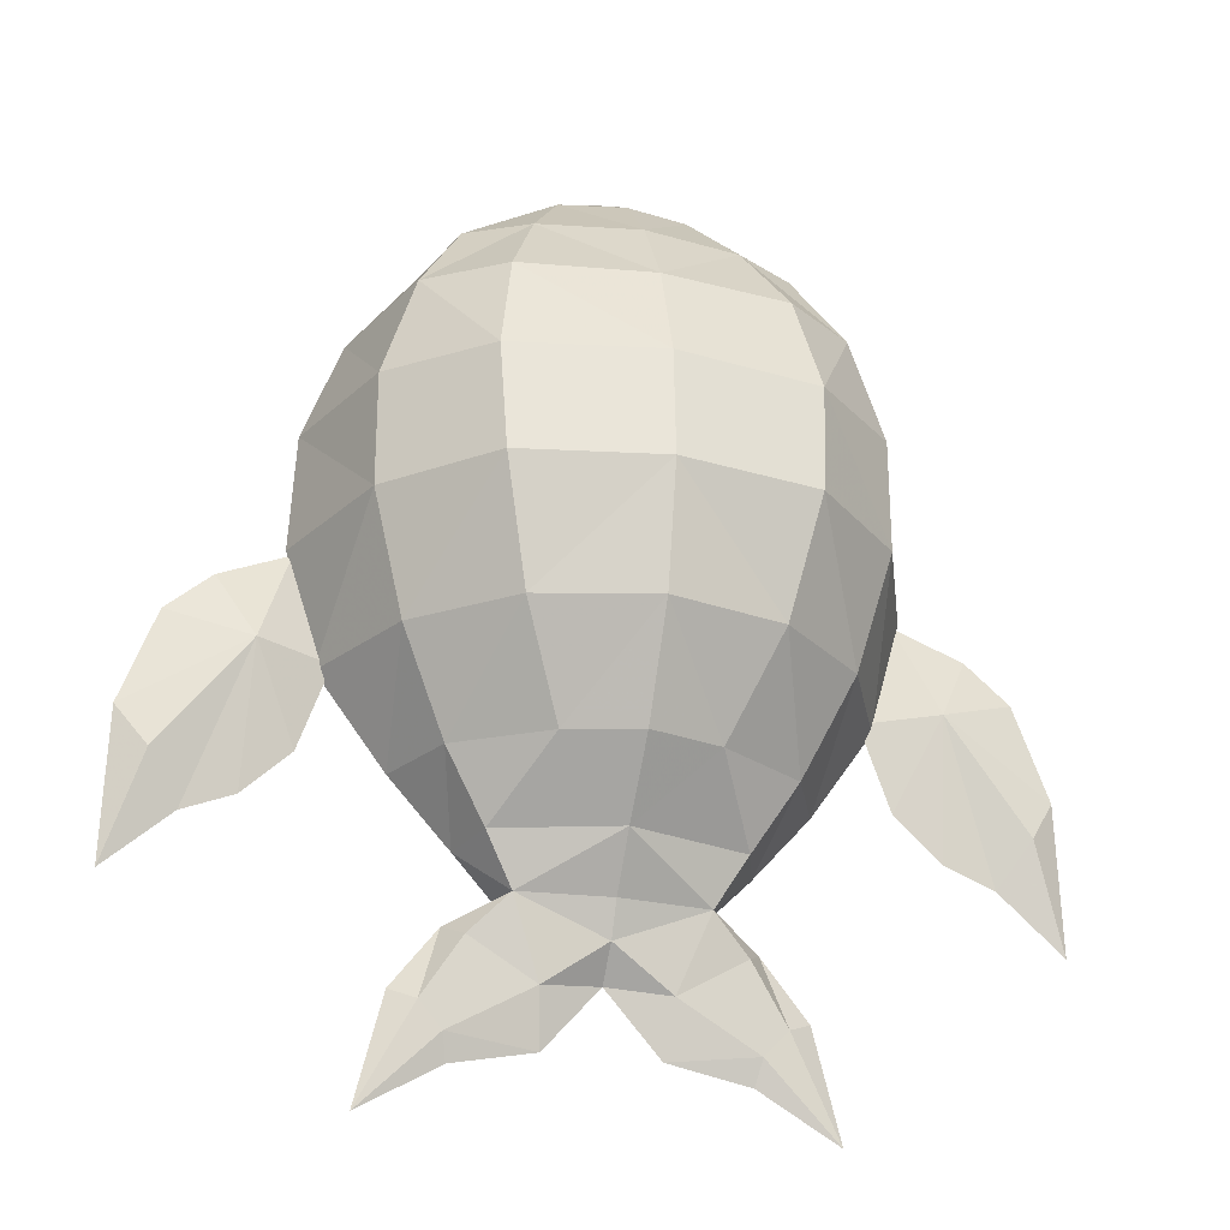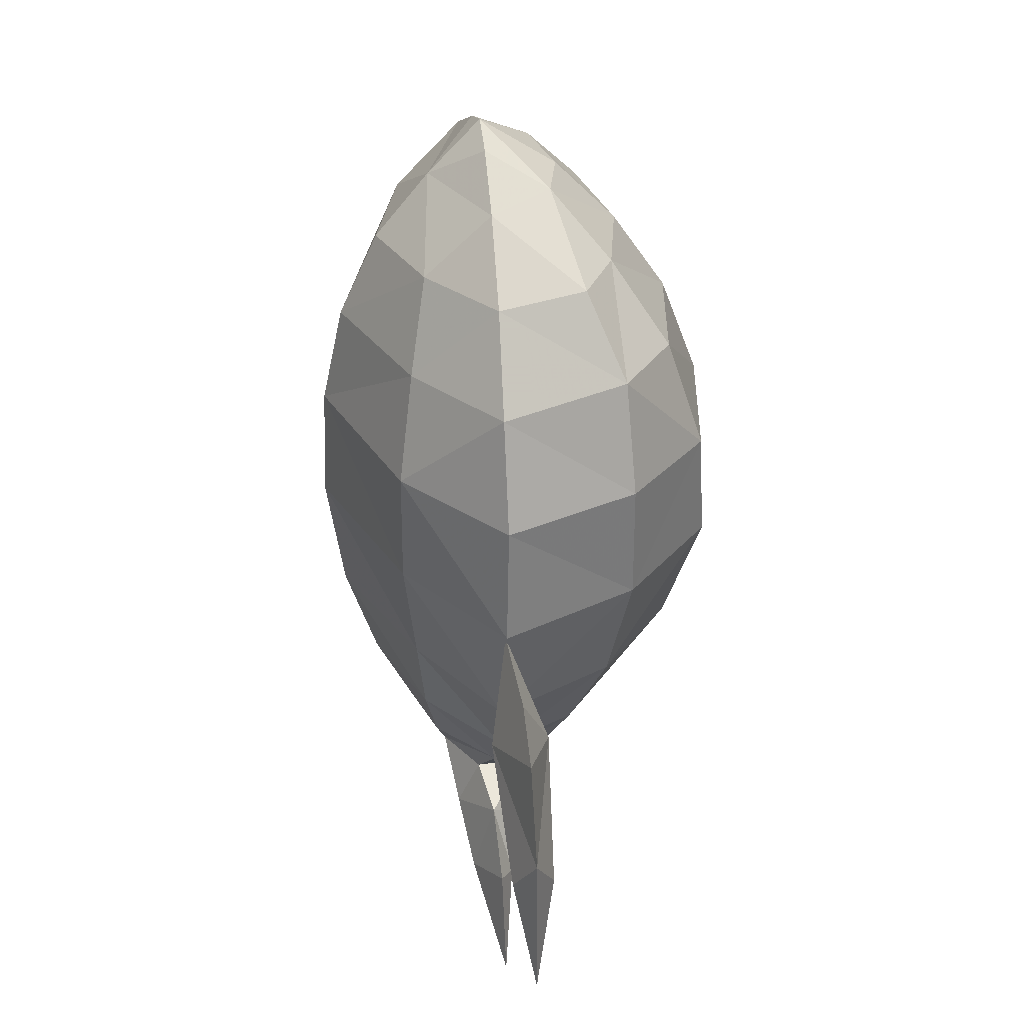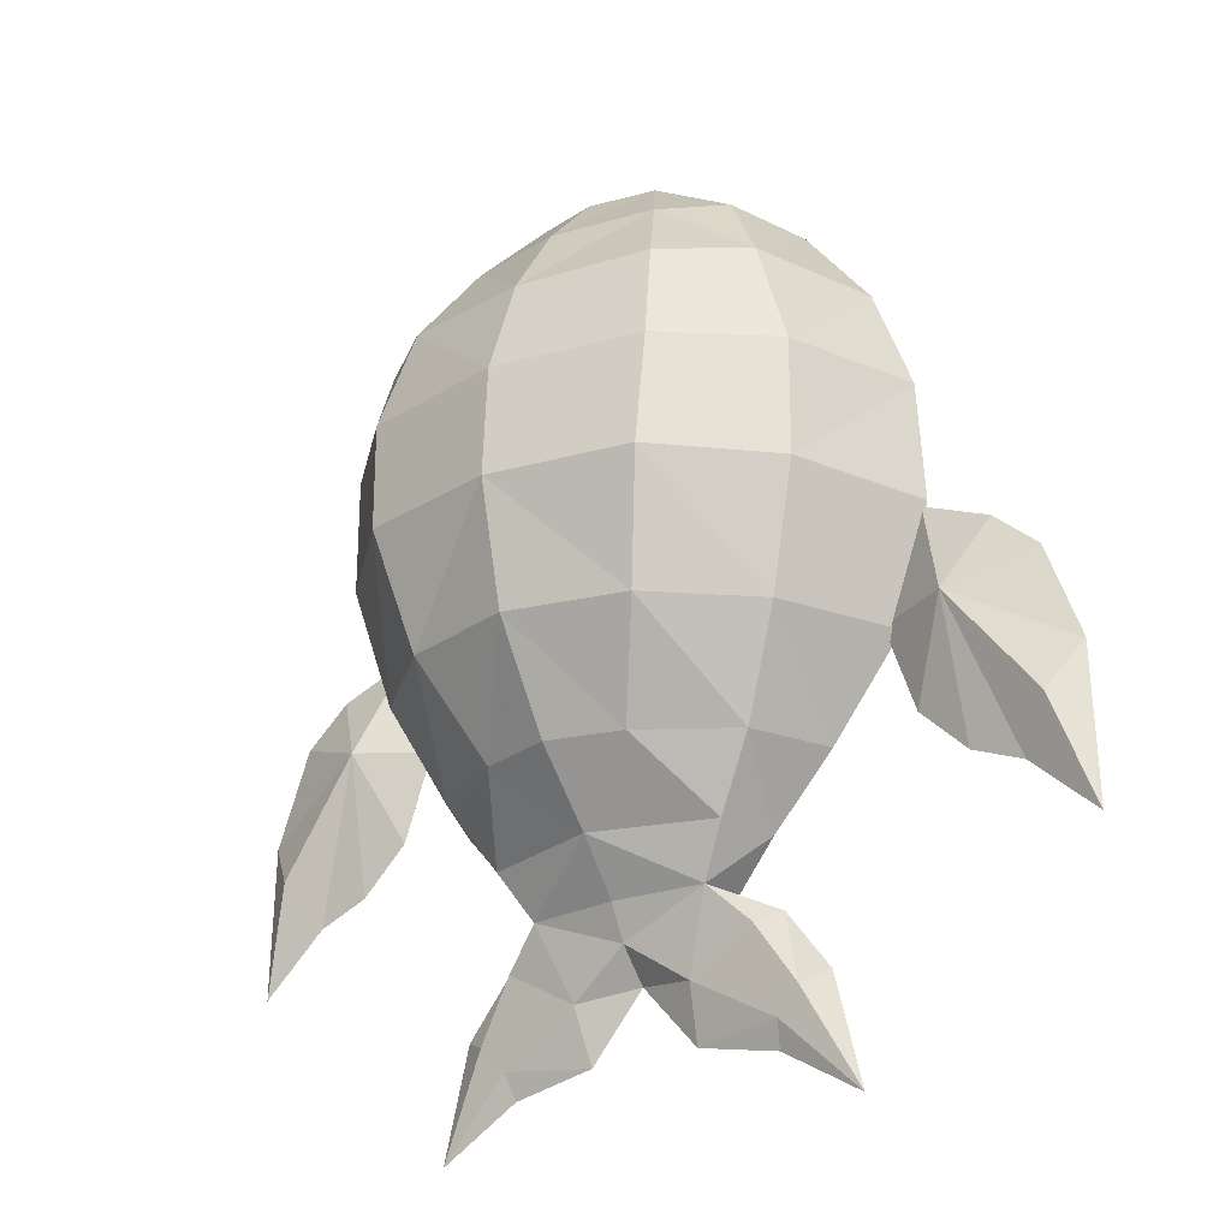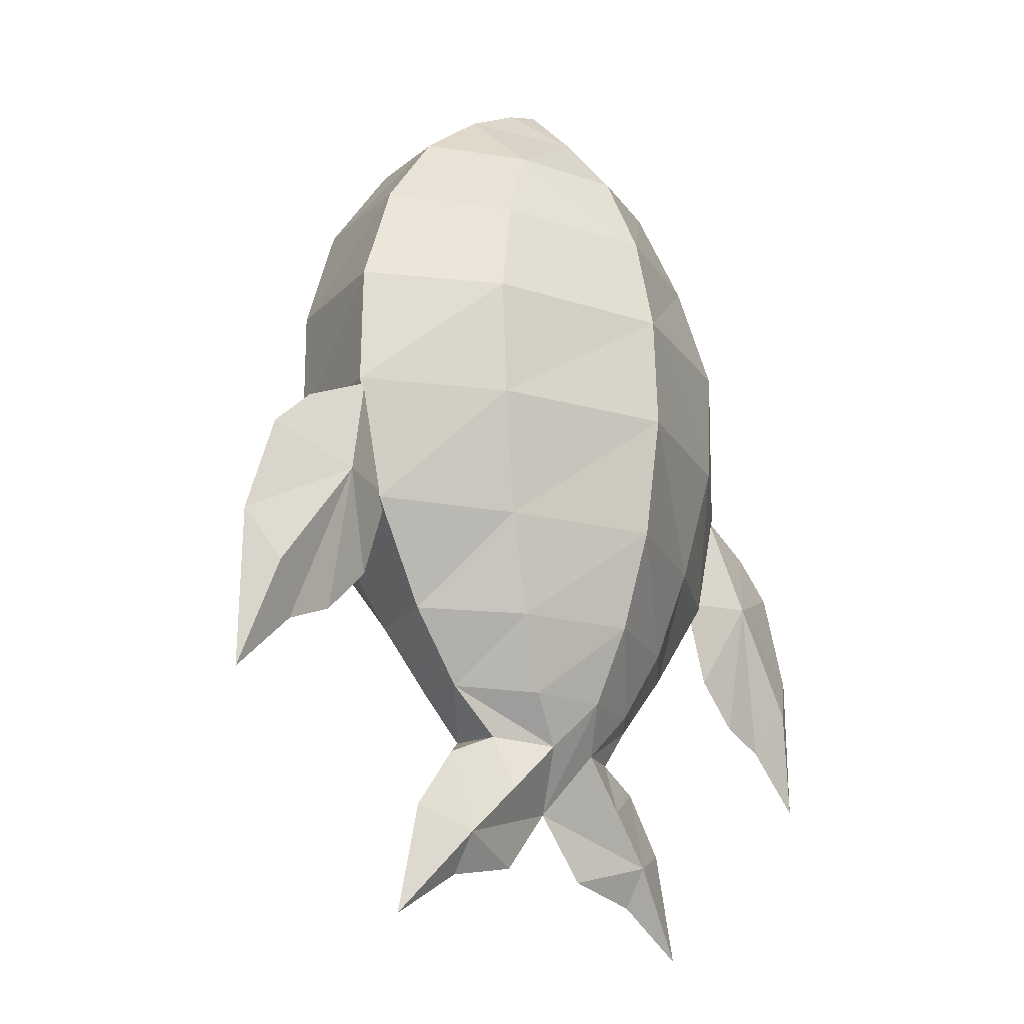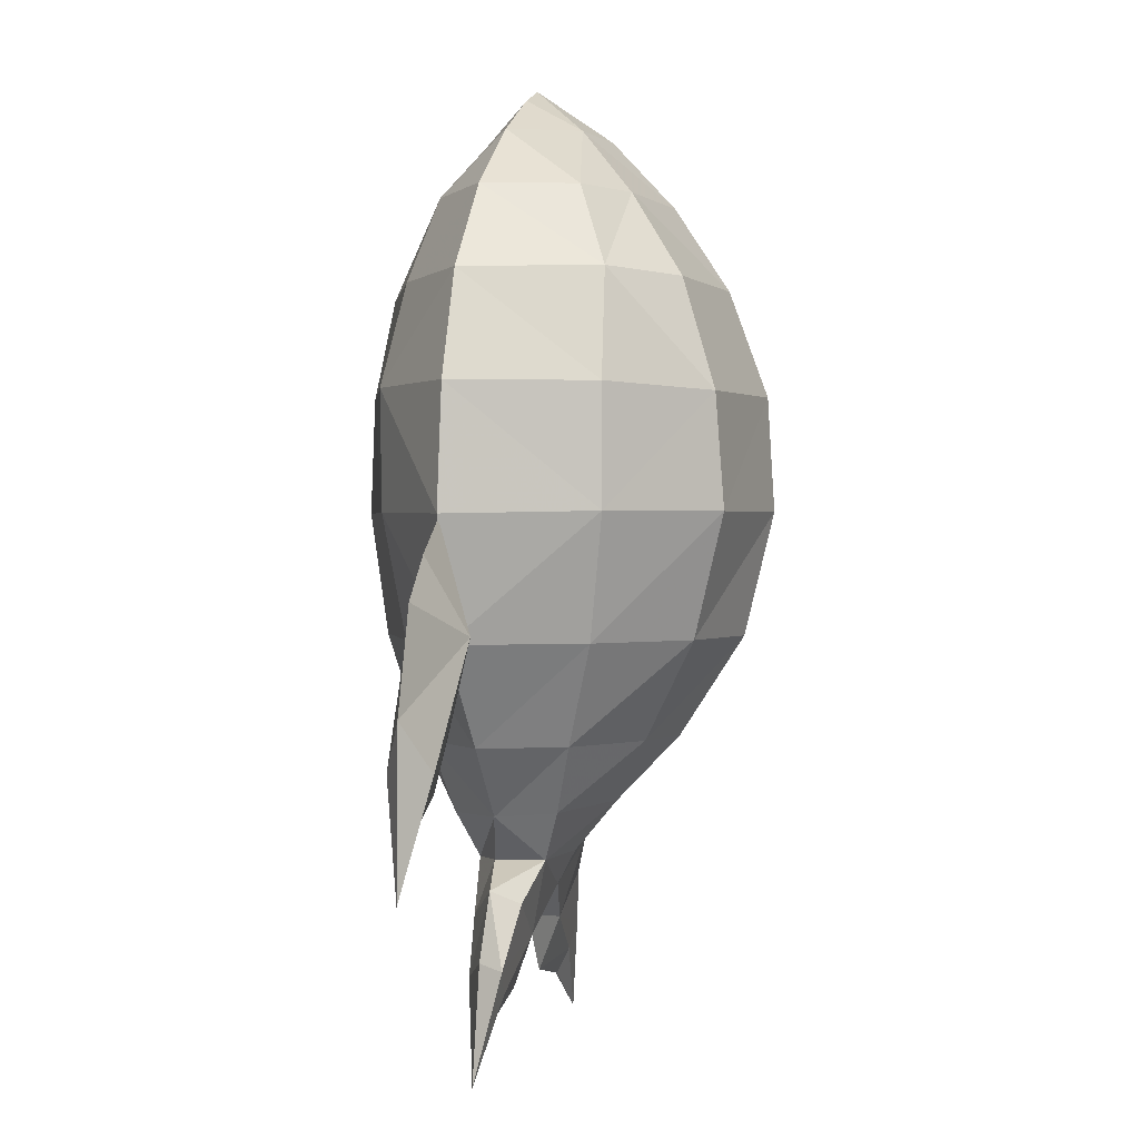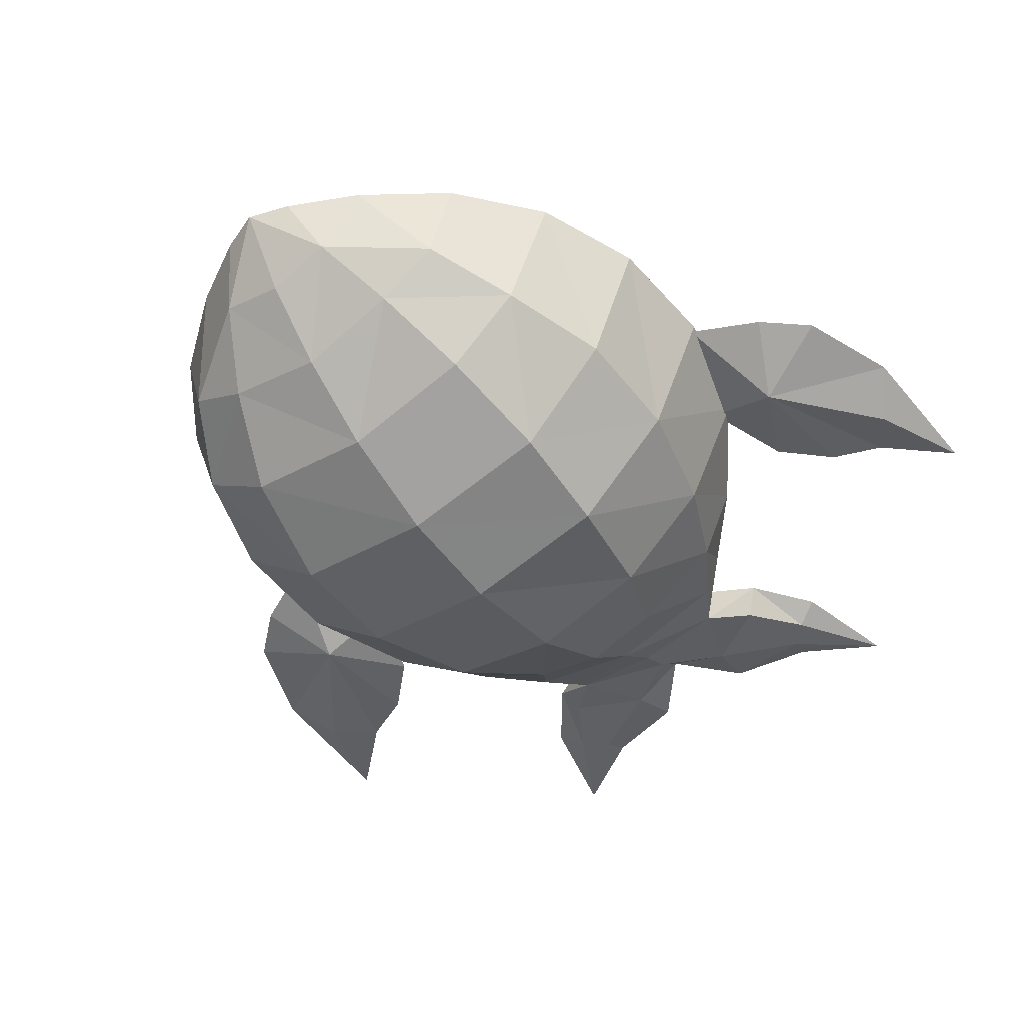
<metadata>
{"format":"obj","ext":"obj","renderer":"f3d","projection":"perspective","resolution":1024,"background":"white","views":[{"elev":-26.5,"azim":164.9,"up":"+Y"},{"elev":34.0,"azim":80.4,"up":"+Y"},{"elev":-25.1,"azim":-145.1,"up":"+Y"},{"elev":-18.7,"azim":-49.2,"up":"+Y"},{"elev":0.9,"azim":102.3,"up":"+Y"},{"elev":-52.2,"azim":-143.1,"up":"+Z"}]}
</metadata>
<code>
o Surf_model
v 0.1465 0.2189 0.02623
v 0.02495 0.1782 -0.01639
v 0.105 0.1788 -0.007853
v 0.02495 0.1485 -0.000662
v 0.1382 0.146 0.004875
v 0.1307 0.2213 -0.02367
v 0.1528 0.1581 0.0286
v 0.1716 0.09427 0.01351
v 0.07878 0.1119 0.009485
v 0.1993 0.2797 0.0289
v 0.1677 0.2797 -0.04166
v 0.1284 0.3663 -0.1384
v 0.09011 0.2797 -0.09039
v 0.151 0.07199 0.0168
v 0.1463 0.04955 0.02719
v 0.02495 0.3663 -0.1646
v 0.209 0.3662 -0.06812
v 0.2376 0.4721 -0.08364
v 0.2866 0.4698 0.03752
v 0.1569 0.5698 -0.1607
v 0.1515 0.4721 -0.167
v 0.1421 0.6642 -0.131
v 0.2376 0.5745 -0.08333
v 0.2079 0.6678 -0.07979
v 0.1903 0.7385 0.02784
v 0.1138 0.7368 -0.08345
v 0.1679 0.7385 -0.05127
v 0.08198 0.7937 -0.035
v 0.06118 0.8242 0.01869
v -0.2601 0.3748 0.004516
v -0.3363 0.2759 0.0126
v -0.1953 0.3707 0.03289
v -0.2926 0.4387 0.03286
v -0.3669 0.1814 0.03278
v -0.2309 0.4662 0.03776
v -0.2636 0.2526 0.03281
v -0.2218 0.2932 0.03284
v -0.3327 0.4035 0.03289
v -0.2615 0.3741 0.05505
v -0.3363 0.2759 0.0492
v -0.309 0.2342 0.03278
v -0.3637 0.3177 0.03284
v -0.08076 0.2213 -0.02367
v -0.05541 0.1781 0.03597
v -0.09657 0.2189 0.02623
v -0.1029 0.1581 0.0286
v 0.02495 0.2226 -0.05354
v -0.05506 0.1788 -0.007853
v -0.04021 0.2797 -0.09039
v -0.08828 0.146 0.004875
v -0.1436 0.1046 0.0272
v -0.02888 0.1119 0.009485
v 0.02495 0.2797 -0.1085
v -0.1217 0.09427 0.01351
v -0.1672 0.007368 0.02719
v -0.1178 0.2797 -0.04166
v -0.2091 0.3661 0.03752
v 0.02495 0.4721 -0.1904
v -0.07848 0.3663 -0.1384
v -0.1591 0.3662 -0.06812
v -0.09639 0.04955 0.02719
v -0.1011 0.07199 0.0168
v -0.1877 0.4721 -0.08364
v -0.1978 0.6655 0.03322
v 0.02495 0.5699 -0.1847
v -0.1016 0.4721 -0.167
v -0.107 0.5698 -0.1607
v -0.158 0.6678 -0.07979
v -0.1404 0.7385 0.02784
v -0.1877 0.5745 -0.08333
v 0.02495 0.6608 -0.1514
v 0.02495 0.7328 -0.1041
v -0.06387 0.7368 -0.08345
v -0.09218 0.6642 -0.131
v -0.07056 0.792 0.02246
v -0.01128 0.8242 0.01869
v -0.03208 0.7937 -0.035
v -0.118 0.7385 -0.05127
v 0.02495 0.791 -0.04977
v 0.02495 0.8373 0.01737
v 0.3589 0.2342 0.03278
v 0.2717 0.2932 0.03284
v 0.4136 0.3177 0.03284
v 0.31 0.3748 0.004516
v 0.3425 0.4387 0.03286
v 0.3826 0.4035 0.03289
v 0.2808 0.4662 0.03776
v 0.3862 0.2759 0.0126
v 0.4168 0.1814 0.03278
v 0.2452 0.3707 0.03289
v 0.3135 0.2526 0.03281
v 0.3114 0.3741 0.05505
v 0.3862 0.2759 0.0492
v -0.04819 0.1302 0.05547
v -0.02366 0.06437 0.02719
v -0.09595 0.08506 0.048
v 0.02495 0.1203 0.02614
v -0.03794 0.2159 0.07444
v -0.001988 0.1743 0.06213
v -0.07145 0.2795 0.08933
v -0.1022 0.3649 0.1002
v -0.1494 0.2797 0.0289
v 0.02495 0.471 0.1682
v 0.02495 0.5712 0.1644
v -0.1275 0.471 0.1137
v -0.1324 0.5733 0.1139
v 0.02495 0.6577 0.1459
v -0.2367 0.4698 0.03752
v -0.1047 0.662 0.09867
v -0.2318 0.5743 0.03485
v 0.02495 0.7323 0.1116
v -0.06585 0.7358 0.08058
v 0.02495 0.7894 0.06403
v 0.07357 0.06437 0.02719
v 0.1935 0.1046 0.0272
v 0.1459 0.08506 0.048
v 0.2171 0.007368 0.02719
v 0.09809 0.1302 0.05547
v 0.1053 0.1781 0.03597
v 0.05189 0.1743 0.06213
v 0.02495 0.2145 0.09213
v 0.08784 0.2159 0.07444
v 0.02495 0.2796 0.1247
v 0.1214 0.2795 0.08933
v 0.02495 0.3655 0.1526
v 0.1521 0.3649 0.1002
v 0.1774 0.471 0.1137
v 0.259 0.3661 0.03752
v 0.1823 0.5733 0.1139
v 0.1546 0.662 0.09867
v 0.2477 0.6655 0.03322
v 0.2818 0.5743 0.03485
v 0.1158 0.7358 0.08058
v 0.1205 0.792 0.02246
f 84 85 86
f 118 119 120
f 3 6 1
f 3 47 6
f 3 1 119
f 3 2 47
f 3 119 7
f 3 4 2
f 3 7 5
f 3 9 4
f 3 5 9
f 6 11 1
f 6 47 13
f 6 13 11
f 7 8 5
f 7 115 8
f 5 8 9
f 4 9 97
f 1 11 10
f 47 53 13
f 115 117 8
f 9 114 97
f 9 8 14
f 9 14 114
f 8 117 14
f 11 17 10
f 11 13 12
f 11 12 17
f 53 16 13
f 13 16 12
f 114 14 15
f 15 14 117
f 10 17 128
f 16 58 12
f 17 18 128
f 17 12 21
f 17 21 18
f 12 58 21
f 128 18 19
f 58 65 21
f 18 132 19
f 18 21 20
f 18 23 132
f 18 20 23
f 21 65 20
f 132 23 131
f 65 22 20
f 65 71 22
f 23 24 131
f 23 20 24
f 20 22 24
f 71 26 22
f 71 72 26
f 22 26 24
f 131 24 25
f 72 28 26
f 72 79 28
f 24 27 25
f 24 26 27
f 26 28 27
f 79 80 28
f 25 27 134
f 27 28 134
f 80 29 28
f 28 29 134
f 30 36 41
f 30 37 36
f 30 41 31
f 30 32 37
f 30 31 42
f 30 35 32
f 30 42 38
f 30 33 35
f 30 38 33
f 41 34 31
f 31 34 42
f 39 32 35
f 39 37 32
f 39 35 33
f 39 36 37
f 39 33 38
f 39 41 36
f 39 38 42
f 39 40 41
f 39 42 40
f 41 40 34
f 34 40 42
f 48 45 43
f 48 44 45
f 48 43 47
f 48 46 44
f 48 47 2
f 48 50 46
f 48 2 4
f 48 52 50
f 48 4 52
f 45 56 43
f 45 102 56
f 47 43 49
f 47 49 53
f 43 56 49
f 46 50 54
f 46 54 51
f 50 52 54
f 4 97 52
f 102 60 56
f 102 57 60
f 53 49 16
f 51 54 55
f 97 95 52
f 56 60 59
f 56 59 49
f 49 59 16
f 57 63 60
f 57 108 63
f 54 62 55
f 54 52 62
f 52 95 62
f 59 58 16
f 59 60 66
f 59 66 58
f 60 63 66
f 108 110 63
f 55 62 61
f 61 62 95
f 58 66 65
f 110 70 63
f 110 64 70
f 66 67 65
f 66 63 67
f 63 70 67
f 64 68 70
f 64 69 68
f 70 68 67
f 65 67 74
f 65 74 71
f 67 68 74
f 69 78 68
f 69 75 78
f 71 74 73
f 71 73 72
f 68 78 73
f 68 73 74
f 75 77 78
f 75 76 77
f 73 77 72
f 73 78 77
f 76 80 77
f 72 77 79
f 79 77 80
f 84 81 91
f 84 88 81
f 84 91 82
f 84 83 88
f 84 82 90
f 84 86 83
f 84 90 87
f 84 87 85
f 81 88 89
f 89 88 83
f 92 87 90
f 92 85 87
f 92 90 82
f 92 86 85
f 92 82 91
f 92 83 86
f 92 91 81
f 92 93 83
f 92 81 93
f 83 93 89
f 89 93 81
f 96 97 94
f 96 95 97
f 96 94 46
f 96 61 95
f 96 46 51
f 96 55 61
f 96 51 55
f 97 99 94
f 97 121 99
f 46 94 44
f 94 99 44
f 121 98 99
f 121 123 98
f 44 99 45
f 99 98 45
f 123 100 98
f 123 125 100
f 98 100 45
f 125 101 100
f 125 103 101
f 45 100 102
f 100 101 102
f 103 105 101
f 103 104 105
f 102 101 57
f 101 105 57
f 104 106 105
f 104 109 106
f 104 107 109
f 57 105 108
f 105 106 108
f 107 112 109
f 107 111 112
f 106 110 108
f 106 109 64
f 106 64 110
f 111 113 112
f 109 69 64
f 109 112 69
f 113 75 112
f 113 76 75
f 113 80 76
f 75 69 112
f 116 118 97
f 116 7 118
f 116 97 114
f 116 115 7
f 116 114 15
f 116 117 115
f 116 15 117
f 118 120 97
f 118 7 119
f 97 120 121
f 119 1 120
f 121 120 122
f 121 122 123
f 120 1 122
f 123 122 124
f 123 124 125
f 122 1 124
f 125 124 126
f 125 126 103
f 1 10 124
f 124 10 126
f 103 126 127
f 103 127 104
f 10 128 126
f 126 128 127
f 104 127 129
f 104 129 130
f 104 130 107
f 128 19 127
f 127 19 129
f 130 133 107
f 130 129 131
f 130 25 133
f 130 131 25
f 19 132 129
f 129 132 131
f 107 133 111
f 25 134 133
f 111 133 113
f 133 134 113
f 134 29 113
f 29 80 113

</code>
